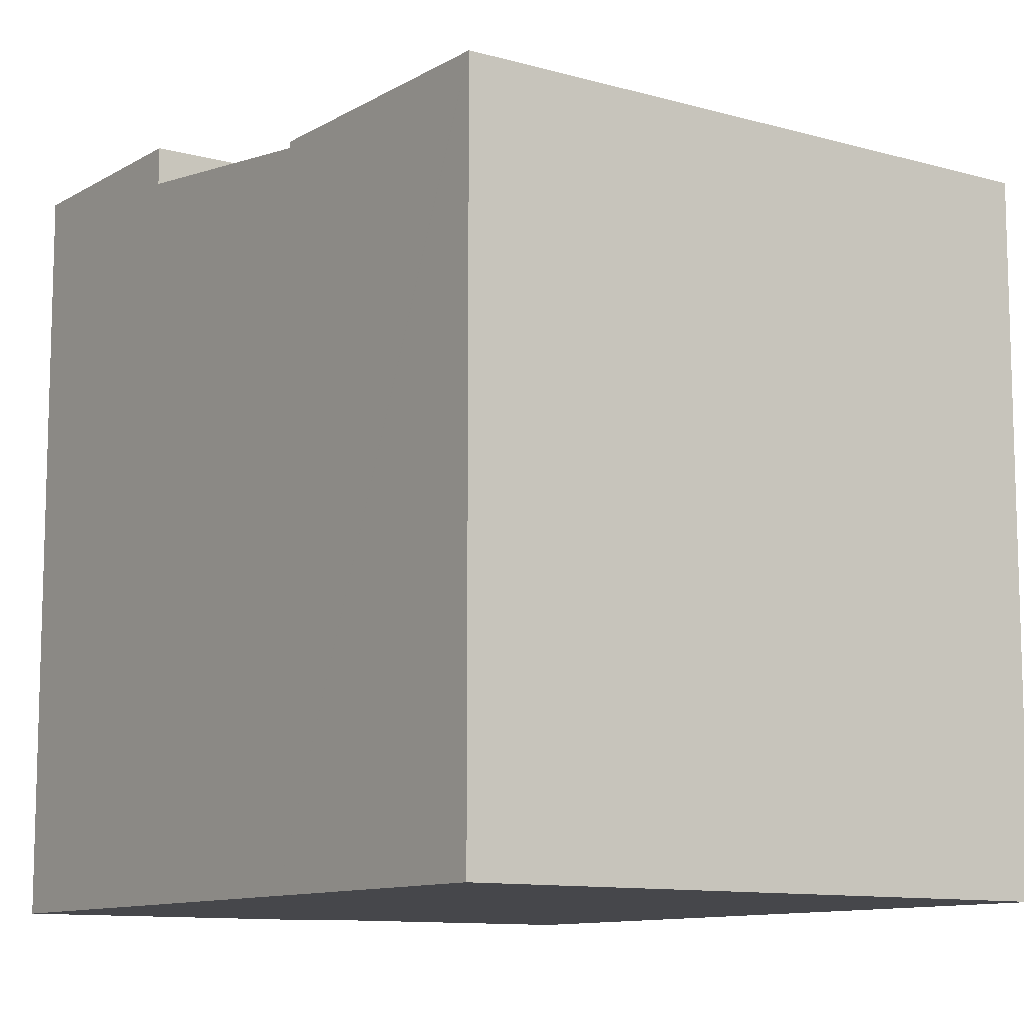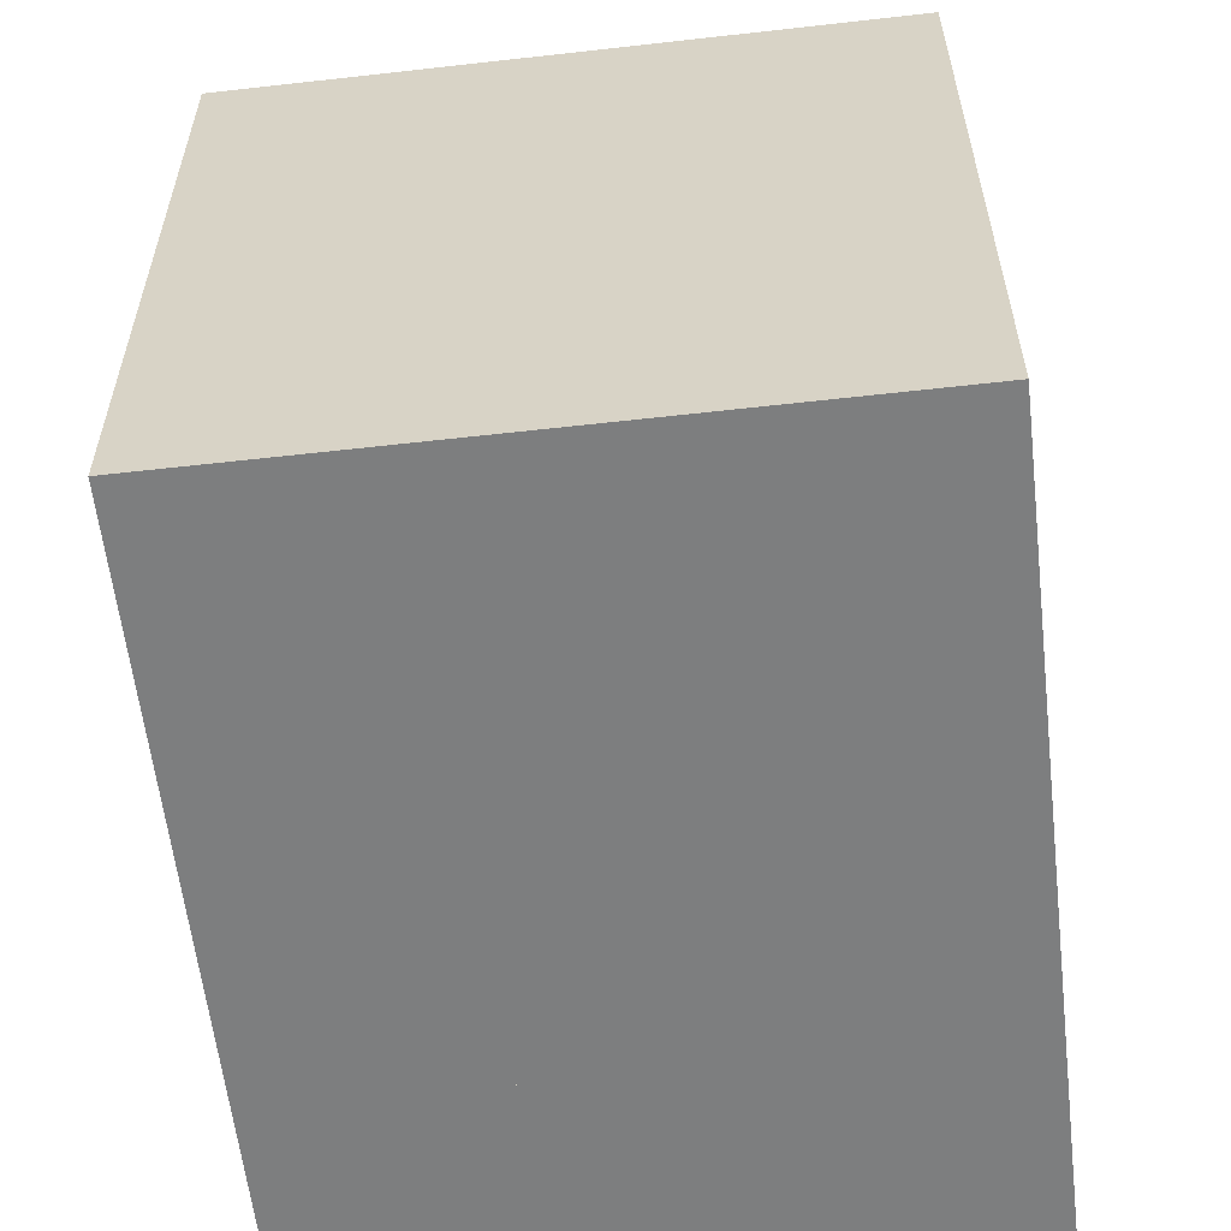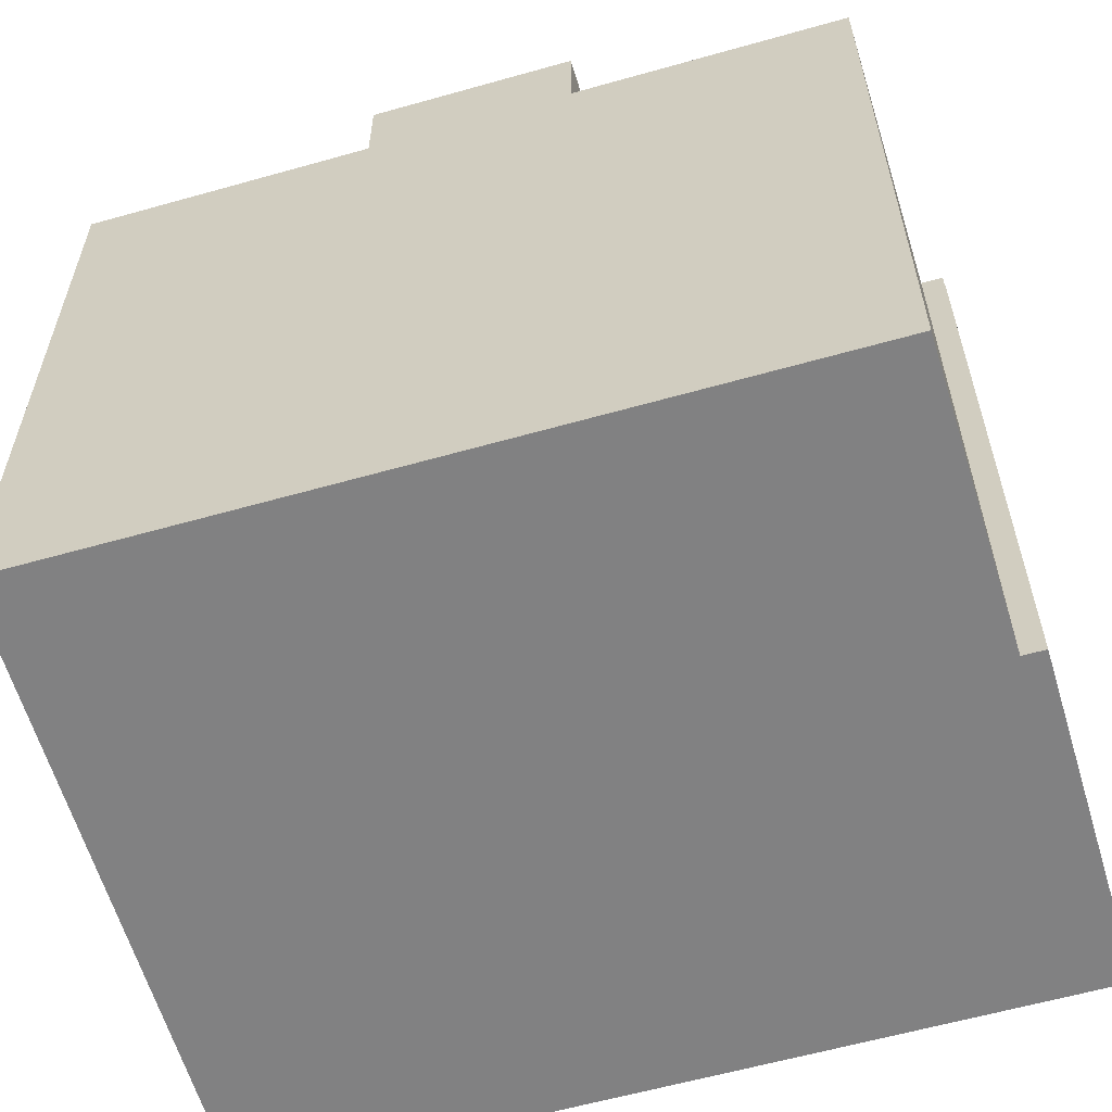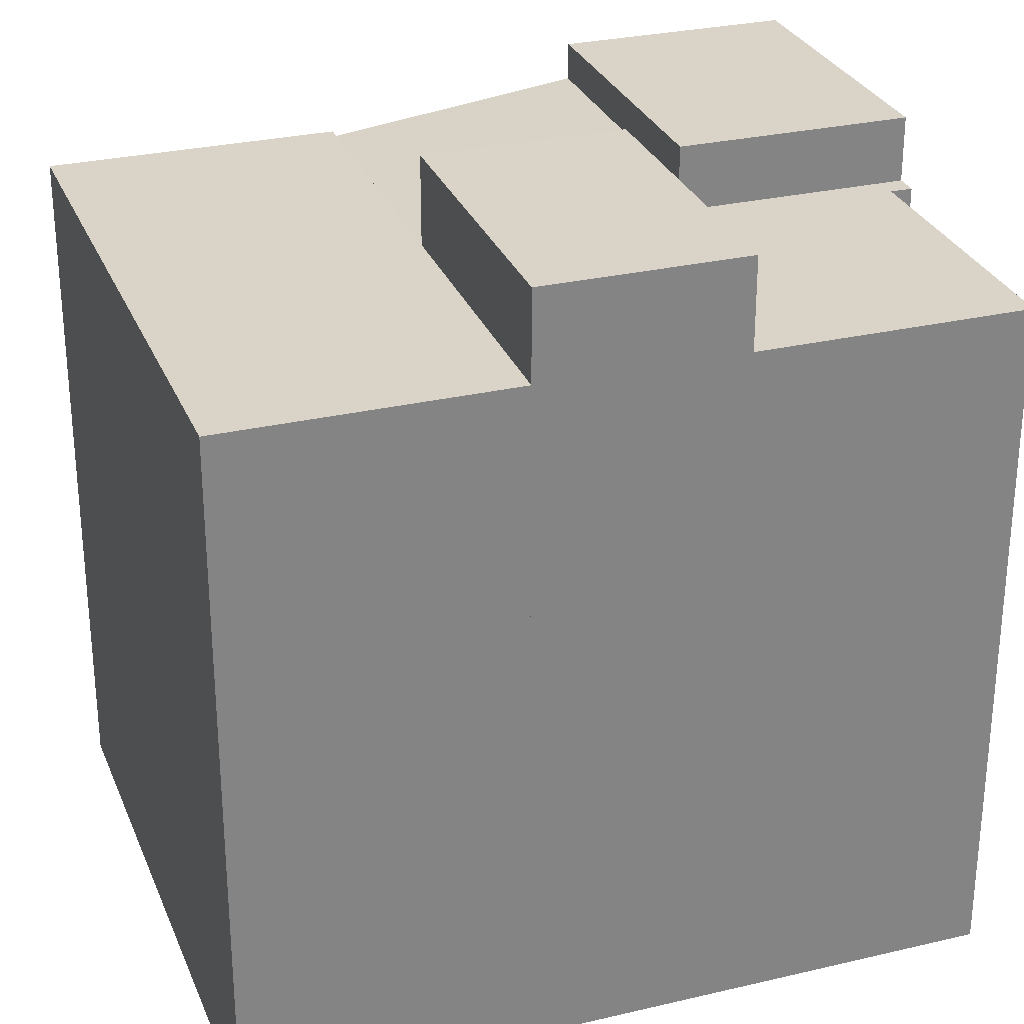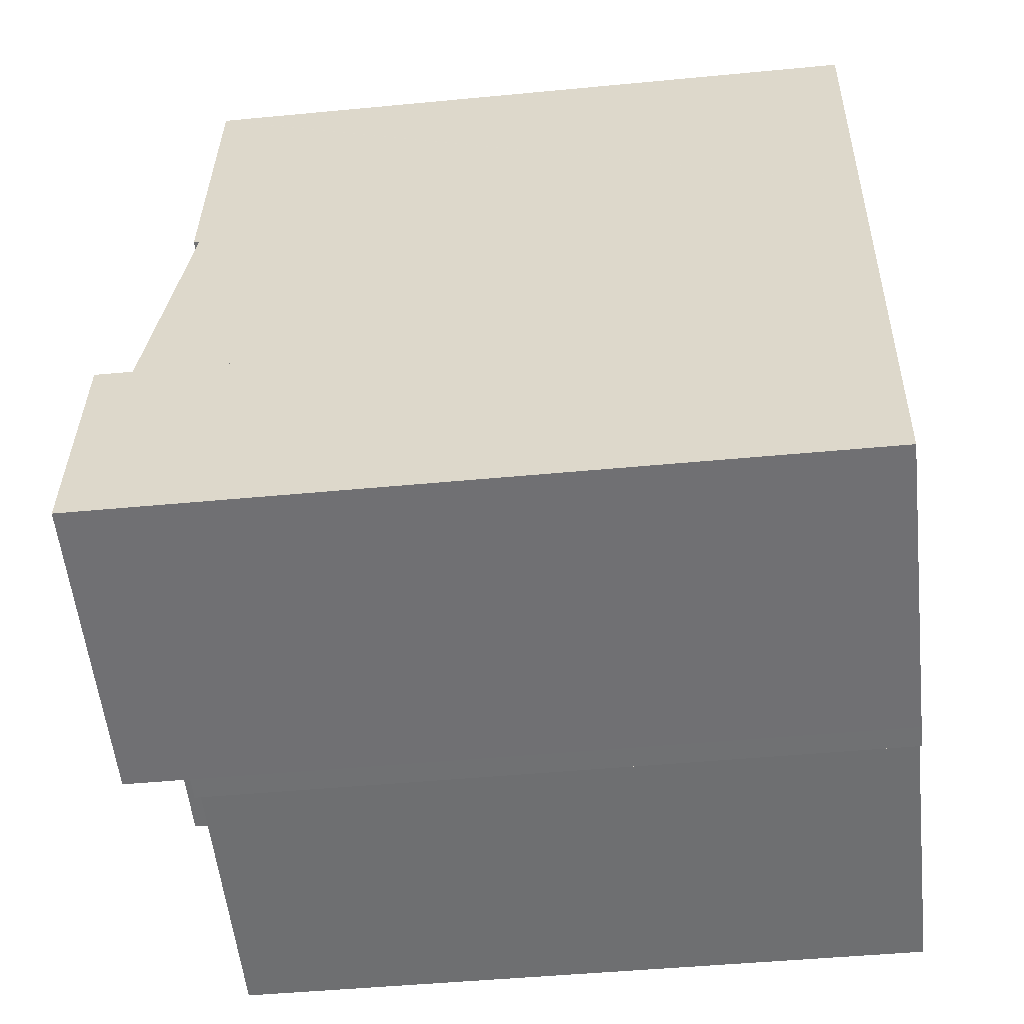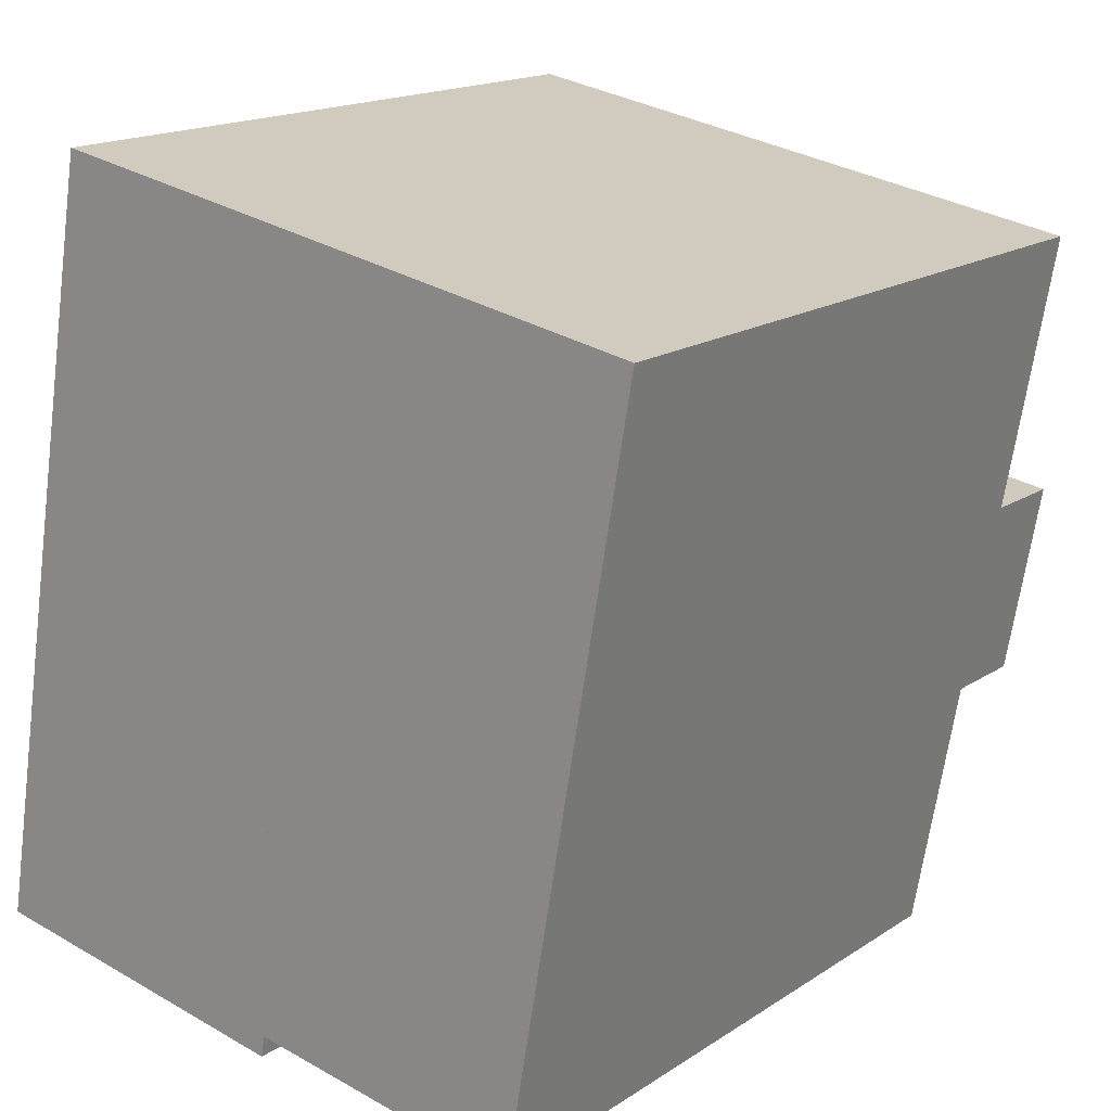
<metadata>
{"format":"obj","ext":"obj","renderer":"f3d","projection":"perspective","resolution":1024,"background":"white","views":[{"elev":-10.7,"azim":-25.3,"up":"+Y"},{"elev":-59.3,"azim":16.6,"up":"+Y"},{"elev":-60.5,"azim":116.1,"up":"+Y"},{"elev":28.6,"azim":80.5,"up":"+Y"},{"elev":-45.9,"azim":-83.7,"up":"+Z"},{"elev":16.9,"azim":37.8,"up":"+Z"}]}
</metadata>
<code>
v  9.568 23.22 -1.566
v  1.267 23.22 7.164
v  10.84 23.22 5.636
v  0 23.22 1.422e-15
v  0 0 0
v  1.267 -4.387e-16 7.164
v  10.84 -3.451e-16 5.636
v  9.568 9.589e-17 -1.566
v  21.79 21.25 11.93
v  5.368 21.25 23.66
v  23.3 21.25 20.51
v  12.22 21.25 13.46
v  2.651 21.25 14.99
v  4.218 21.25 23.85
v  4.221 21.25 23.87
v  2.651 -9.177e-16 14.99
v  4.221 -1.461e-15 23.87
v  4.218 -1.46e-15 23.85
v  23.3 -1.256e-15 20.51
v  5.368 -1.449e-15 23.66
v  21.79 -7.307e-16 11.93
v  12.22 -8.242e-16 13.46
v  1.267 22.07 7.164
v  11.14 21.85 7.333
v  10.84 22.07 5.636
v  12.22 21.07 13.46
v  2.651 21.07 14.99
v  11.14 -4.49e-16 7.333
v  9.568 21.21 -1.566
v  10.38 21.21 -1.01
v  10.27 21.21 -1.681
v  10.84 21.21 5.636
v  20.71 21.21 5.807
v  19.27 21.21 -2.384
v  11.14 21.21 7.333
v  20.71 -3.556e-16 5.807
v  19.27 1.46e-16 -2.384
v  10.38 6.184e-17 -1.01
v  10.27 1.029e-16 -1.681
v  20.71 23.98 5.807
v  12.22 23.98 13.46
v  21.79 23.98 11.93
v  11.14 23.98 7.333
g defaultobject
f 1 2 3
f 2 1 4
f 5 2 4
f 2 5 6
f 6 3 2
f 3 6 7
f 7 1 3
f 1 7 8
f 8 4 1
f 4 8 5
f 8 6 5
f 6 8 7
f 9 10 11
f 10 9 12
f 10 12 13
f 10 13 14
f 10 14 15
f 16 14 13
f 14 16 15
f 15 16 17
f 17 16 18
f 17 10 15
f 10 17 11
f 11 17 19
f 19 17 20
f 19 9 11
f 9 19 21
f 12 16 13
f 16 12 9
f 16 9 22
f 22 9 21
f 22 18 16
f 18 22 17
f 17 22 20
f 20 22 19
f 19 22 21
f 23 24 25
f 24 23 26
f 26 23 27
f 6 27 23
f 27 6 16
f 16 26 27
f 26 16 22
f 22 24 26
f 24 22 25
f 25 22 7
f 7 22 28
f 7 23 25
f 23 7 6
f 7 16 6
f 16 7 22
f 22 7 28
f 29 30 31
f 30 29 32
f 30 33 34
f 33 30 32
f 33 32 35
f 8 32 29
f 32 8 35
f 35 8 28
f 28 8 7
f 28 33 35
f 33 28 36
f 36 34 33
f 34 36 37
f 38 31 30
f 31 38 39
f 37 30 34
f 30 37 38
f 39 29 31
f 29 39 8
f 8 39 7
f 38 7 39
f 37 7 38
f 28 7 37
f 36 28 37
f 40 41 42
f 41 40 43
f 28 41 43
f 41 28 22
f 22 42 41
f 42 22 21
f 21 40 42
f 40 21 36
f 36 43 40
f 43 36 28
f 36 22 28
f 22 36 21

</code>
